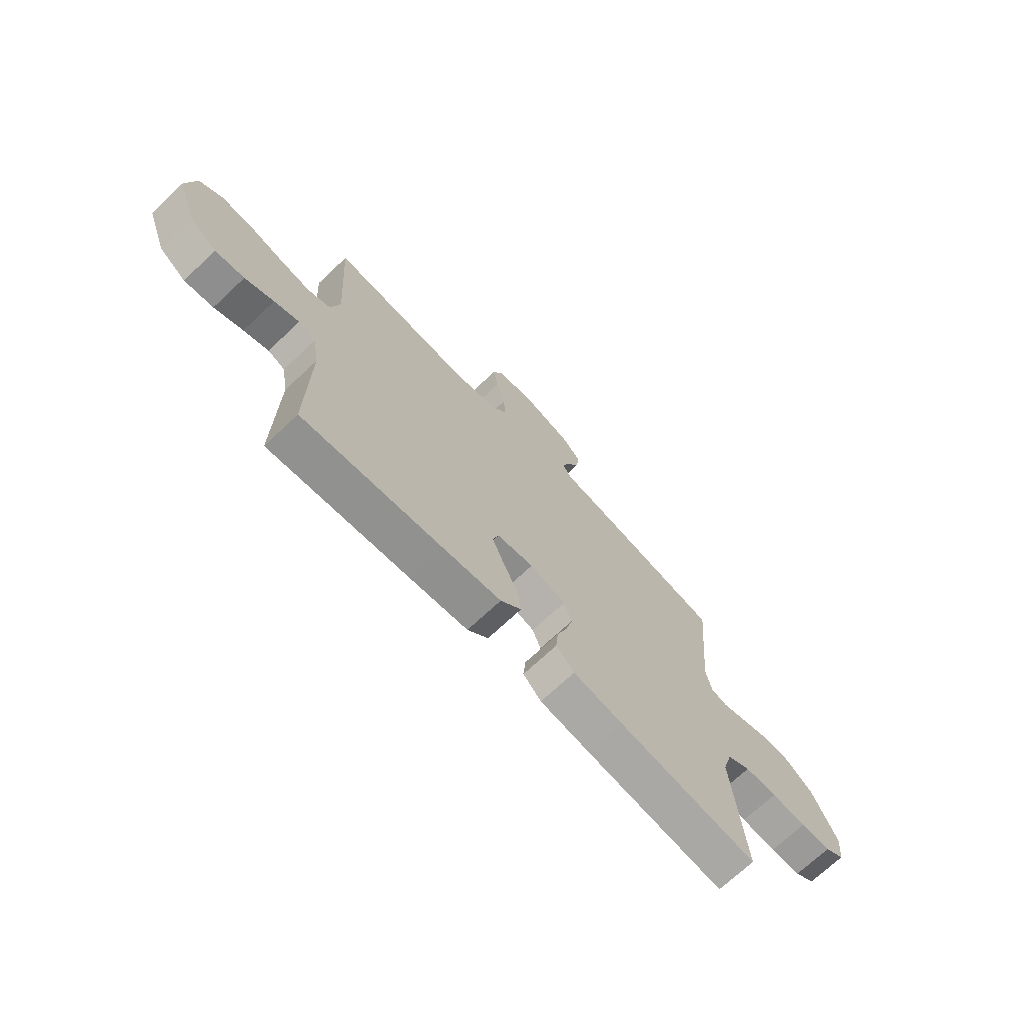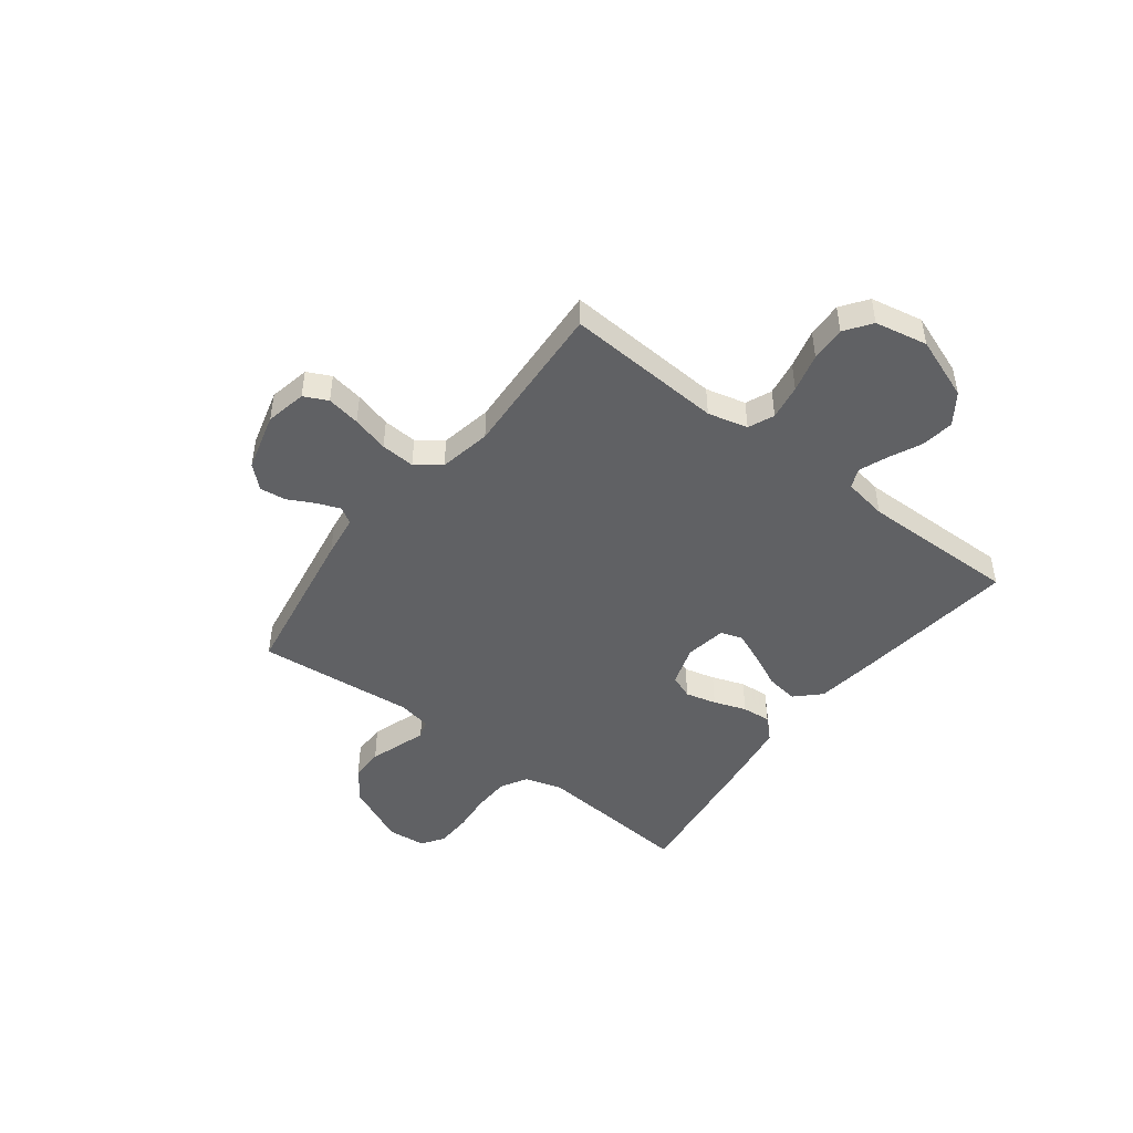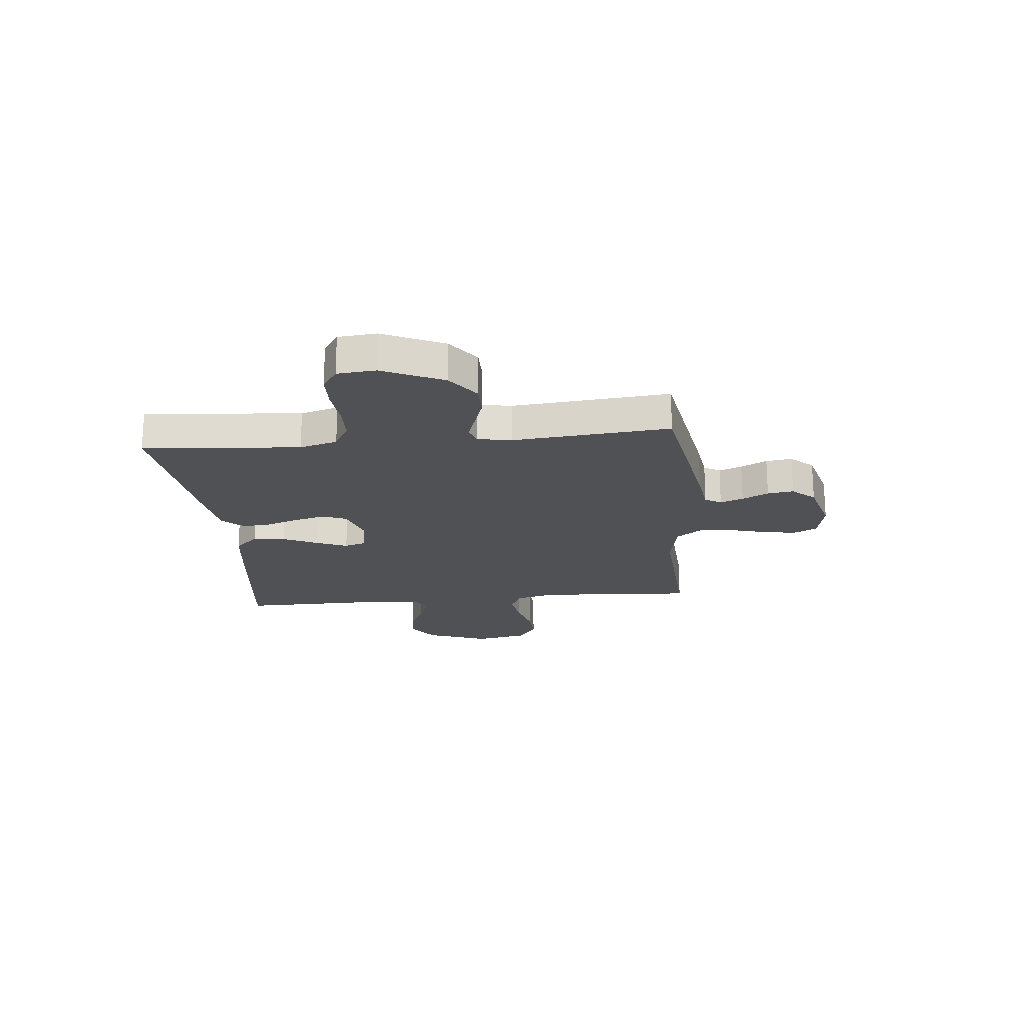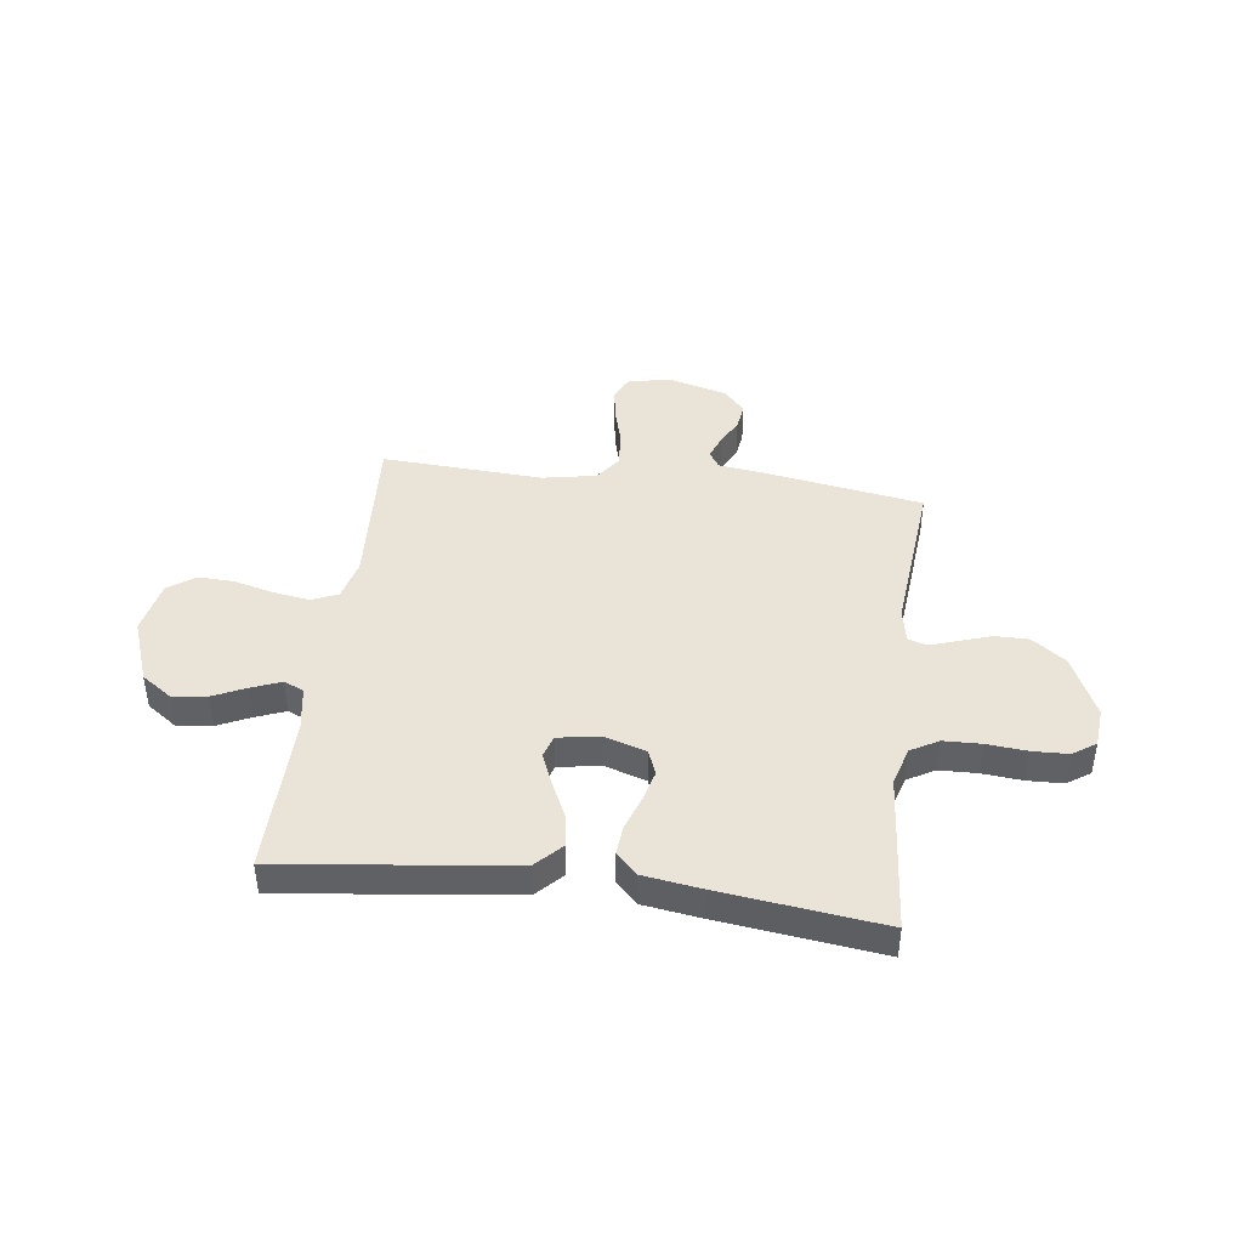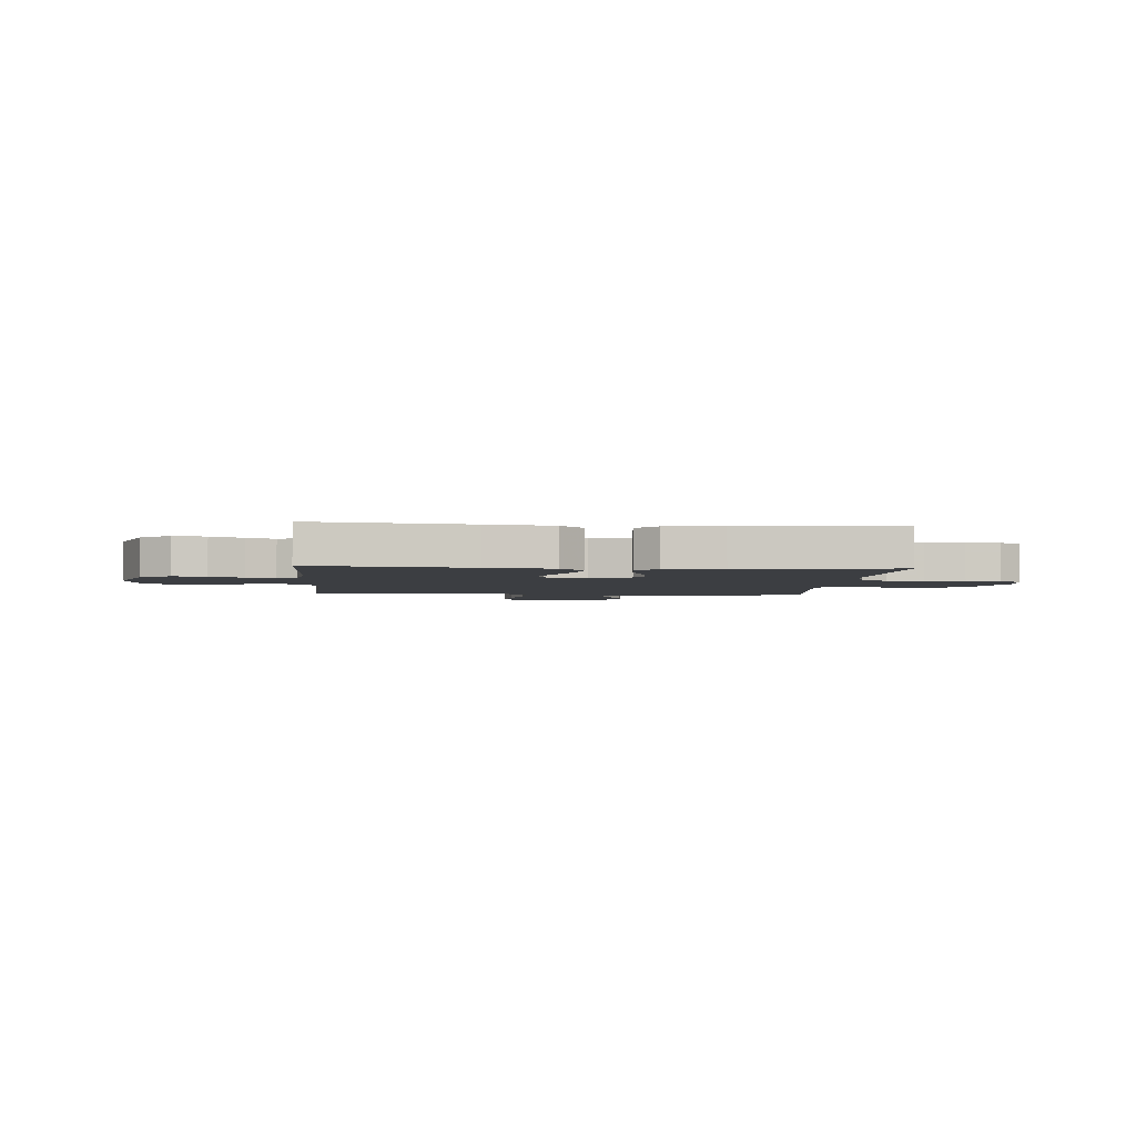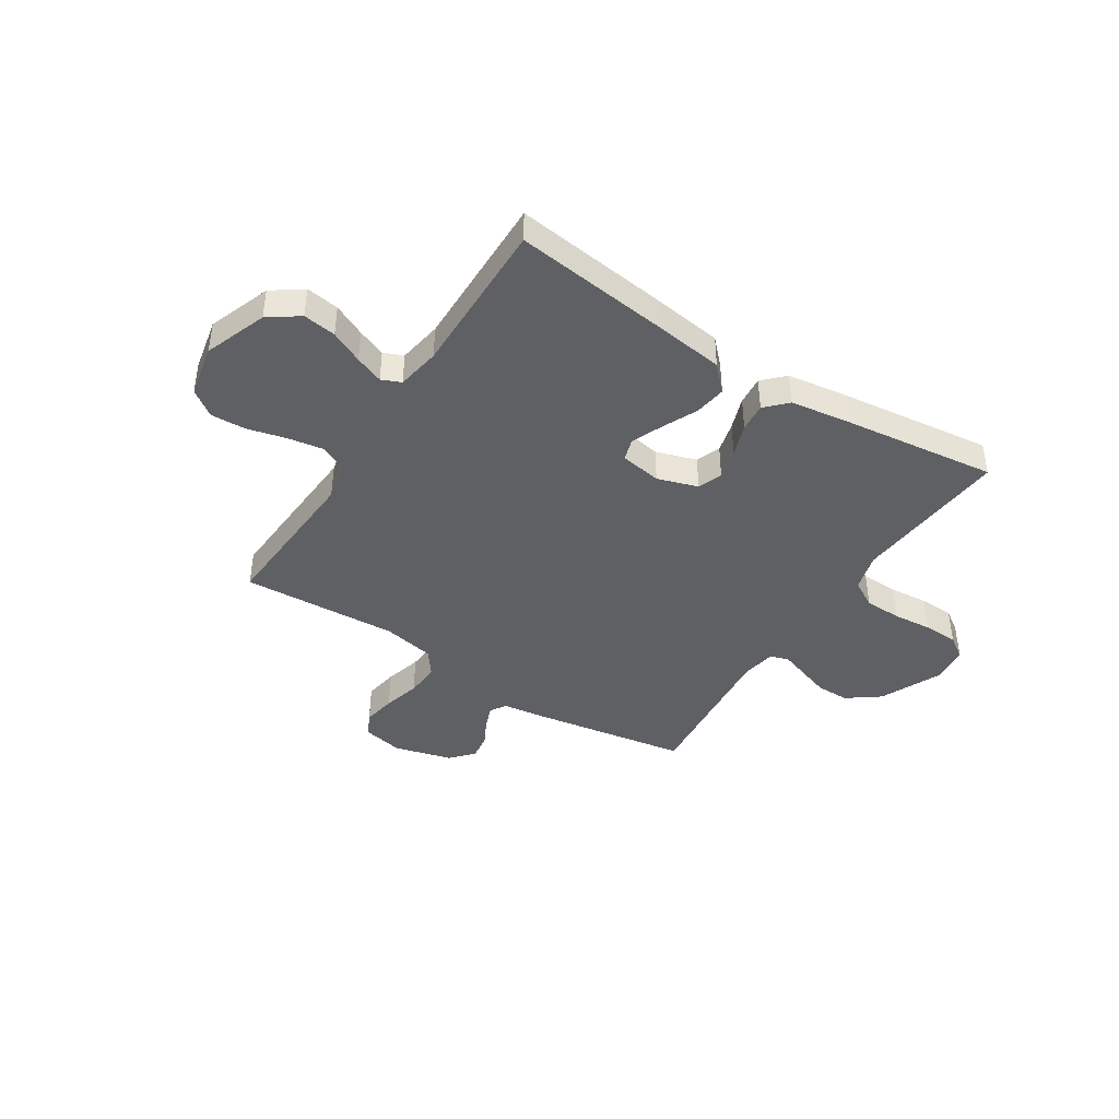
<metadata>
{"format":"obj","ext":"obj","renderer":"f3d","projection":"perspective","resolution":1024,"background":"white","views":[{"elev":-70.6,"azim":133.3,"up":"+Z"},{"elev":-47.0,"azim":52.6,"up":"+Y"},{"elev":-20.2,"azim":-84.5,"up":"+Y"},{"elev":43.1,"azim":-172.7,"up":"+Y"},{"elev":-3.2,"azim":175.4,"up":"+Y"},{"elev":-42.3,"azim":147.3,"up":"+Y"}]}
</metadata>
<code>
v -0.5 0.07 0.5
v -0.2 0.07 0.55
v -0.119 0.07 0.561
v -0.1 0.07 0.592
v -0.117 0.07 0.636
v -0.143 0.07 0.686
v -0.15 0.07 0.736
v -0.111 0.07 0.779
v 0 0.07 0.809
v 0.078 0.07 0.793
v 0.1 0.07 0.748
v 0.089 0.07 0.684
v 0.07 0.07 0.614
v 0.066 0.07 0.549
v 0.101 0.07 0.502
v 0.2 0.07 0.483
v 0.5 0.07 0.5
v 0.482 0.07 0.2
v 0.501 0.07 0.124
v 0.55 0.07 0.103
v 0.617 0.07 0.114
v 0.691 0.07 0.133
v 0.758 0.07 0.136
v 0.808 0.07 0.1
v 0.828 0.07 0
v 0.784 0.07 -0.119
v 0.726 0.07 -0.16
v 0.663 0.07 -0.151
v 0.601 0.07 -0.122
v 0.547 0.07 -0.101
v 0.51 0.07 -0.117
v 0.496 0.07 -0.2
v 0.5 0.07 -0.5
v 0.2 0.07 -0.464
v 0.072 0.07 -0.447
v 0.027 0.07 -0.401
v 0.036 0.07 -0.34
v 0.067 0.07 -0.274
v 0.092 0.07 -0.214
v 0.079 0.07 -0.172
v 0 0.07 -0.159
v -0.077 0.07 -0.184
v -0.095 0.07 -0.23
v -0.08 0.07 -0.289
v -0.058 0.07 -0.351
v -0.053 0.07 -0.406
v -0.092 0.07 -0.446
v -0.2 0.07 -0.462
v -0.5 0.07 -0.5
v -0.475 0.07 -0.2
v -0.496 0.07 -0.128
v -0.547 0.07 -0.099
v -0.617 0.07 -0.097
v -0.692 0.07 -0.104
v -0.758 0.07 -0.102
v -0.801 0.07 -0.073
v -0.808 0.07 0
v -0.755 0.07 0.116
v -0.693 0.07 0.162
v -0.63 0.07 0.162
v -0.57 0.07 0.142
v -0.519 0.07 0.125
v -0.484 0.07 0.136
v -0.472 0.07 0.2
v -0.5 0 0.5
v -0.2 0 0.55
v -0.119 0 0.561
v -0.1 0 0.592
v -0.117 0 0.636
v -0.143 0 0.686
v -0.15 0 0.736
v -0.111 0 0.779
v 0 0 0.809
v 0.078 0 0.793
v 0.1 0 0.748
v 0.089 0 0.684
v 0.07 0 0.614
v 0.066 0 0.549
v 0.101 0 0.502
v 0.2 0 0.483
v 0.5 0 0.5
v 0.482 0 0.2
v 0.501 0 0.124
v 0.55 0 0.103
v 0.617 0 0.114
v 0.691 0 0.133
v 0.758 0 0.136
v 0.808 0 0.1
v 0.828 0 0
v 0.784 0 -0.119
v 0.726 0 -0.16
v 0.663 0 -0.151
v 0.601 0 -0.122
v 0.547 0 -0.101
v 0.51 0 -0.117
v 0.496 0 -0.2
v 0.5 0 -0.5
v 0.2 0 -0.464
v 0.072 0 -0.447
v 0.027 0 -0.401
v 0.036 0 -0.34
v 0.067 0 -0.274
v 0.092 0 -0.214
v 0.079 0 -0.172
v 0 0 -0.159
v -0.077 0 -0.184
v -0.095 0 -0.23
v -0.08 0 -0.289
v -0.058 0 -0.351
v -0.053 0 -0.406
v -0.092 0 -0.446
v -0.2 0 -0.462
v -0.5 0 -0.5
v -0.475 0 -0.2
v -0.496 0 -0.128
v -0.547 0 -0.099
v -0.617 0 -0.097
v -0.692 0 -0.104
v -0.758 0 -0.102
v -0.801 0 -0.073
v -0.808 0 0
v -0.755 0 0.116
v -0.693 0 0.162
v -0.63 0 0.162
v -0.57 0 0.142
v -0.519 0 0.125
v -0.484 0 0.136
v -0.472 0 0.2
f 59 60 61
f 58 59 61
f 57 58 61
f 56 57 61
f 55 56 61
f 54 55 61
f 53 54 61
f 52 53 61 62
f 51 52 62 63
f 48 49 50
f 47 48 50
f 46 47 50
f 45 46 50
f 44 45 50
f 51 63 64
f 50 51 64
f 44 50 64
f 43 44 64
f 36 37 38
f 35 36 38
f 34 35 38
f 33 34 38
f 32 33 38
f 31 32 38 39
f 30 31 39 40
f 27 28 29
f 26 27 29
f 25 26 29
f 24 25 29
f 23 24 29
f 22 23 29
f 21 22 29
f 20 21 29 30
f 30 40 41
f 20 30 41
f 19 20 41
f 16 17 18
f 19 41 42
f 18 19 42
f 16 18 42
f 15 16 42
f 11 12 13
f 10 11 13
f 9 10 13
f 8 9 13
f 7 8 13
f 6 7 13
f 5 6 13
f 4 5 13 14
f 1 2 3
f 64 1 3
f 43 64 3
f 42 43 3
f 15 42 3
f 14 15 3
f 3 4 14
f 125 124 123
f 125 123 122
f 125 122 121
f 125 121 120
f 125 120 119
f 125 119 118
f 125 118 117
f 126 125 117 116
f 127 126 116 115
f 114 113 112
f 114 112 111
f 114 111 110
f 114 110 109
f 114 109 108
f 128 127 115
f 128 115 114
f 128 114 108
f 128 108 107
f 102 101 100
f 102 100 99
f 102 99 98
f 102 98 97
f 102 97 96
f 103 102 96 95
f 104 103 95 94
f 93 92 91
f 93 91 90
f 93 90 89
f 93 89 88
f 93 88 87
f 93 87 86
f 93 86 85
f 94 93 85 84
f 105 104 94
f 105 94 84
f 105 84 83
f 82 81 80
f 106 105 83
f 106 83 82
f 106 82 80
f 106 80 79
f 77 76 75
f 77 75 74
f 77 74 73
f 77 73 72
f 77 72 71
f 77 71 70
f 77 70 69
f 78 77 69 68
f 67 66 65
f 67 65 128
f 67 128 107
f 67 107 106
f 67 106 79
f 67 79 78
f 78 68 67
f 1 65 66 2
f 2 66 67 3
f 3 67 68 4
f 4 68 69 5
f 5 69 70 6
f 6 70 71 7
f 7 71 72 8
f 8 72 73 9
f 9 73 74 10
f 10 74 75 11
f 11 75 76 12
f 12 76 77 13
f 13 77 78 14
f 14 78 79 15
f 15 79 80 16
f 16 80 81 17
f 17 81 82 18
f 18 82 83 19
f 19 83 84 20
f 20 84 85 21
f 21 85 86 22
f 22 86 87 23
f 23 87 88 24
f 24 88 89 25
f 25 89 90 26
f 26 90 91 27
f 27 91 92 28
f 28 92 93 29
f 29 93 94 30
f 30 94 95 31
f 31 95 96 32
f 32 96 97 33
f 33 97 98 34
f 34 98 99 35
f 35 99 100 36
f 36 100 101 37
f 37 101 102 38
f 38 102 103 39
f 39 103 104 40
f 40 104 105 41
f 41 105 106 42
f 42 106 107 43
f 43 107 108 44
f 44 108 109 45
f 45 109 110 46
f 46 110 111 47
f 47 111 112 48
f 48 112 113 49
f 49 113 114 50
f 50 114 115 51
f 51 115 116 52
f 52 116 117 53
f 53 117 118 54
f 54 118 119 55
f 55 119 120 56
f 56 120 121 57
f 57 121 122 58
f 58 122 123 59
f 59 123 124 60
f 60 124 125 61
f 61 125 126 62
f 62 126 127 63
f 63 127 128 64
f 64 128 65 1

</code>
